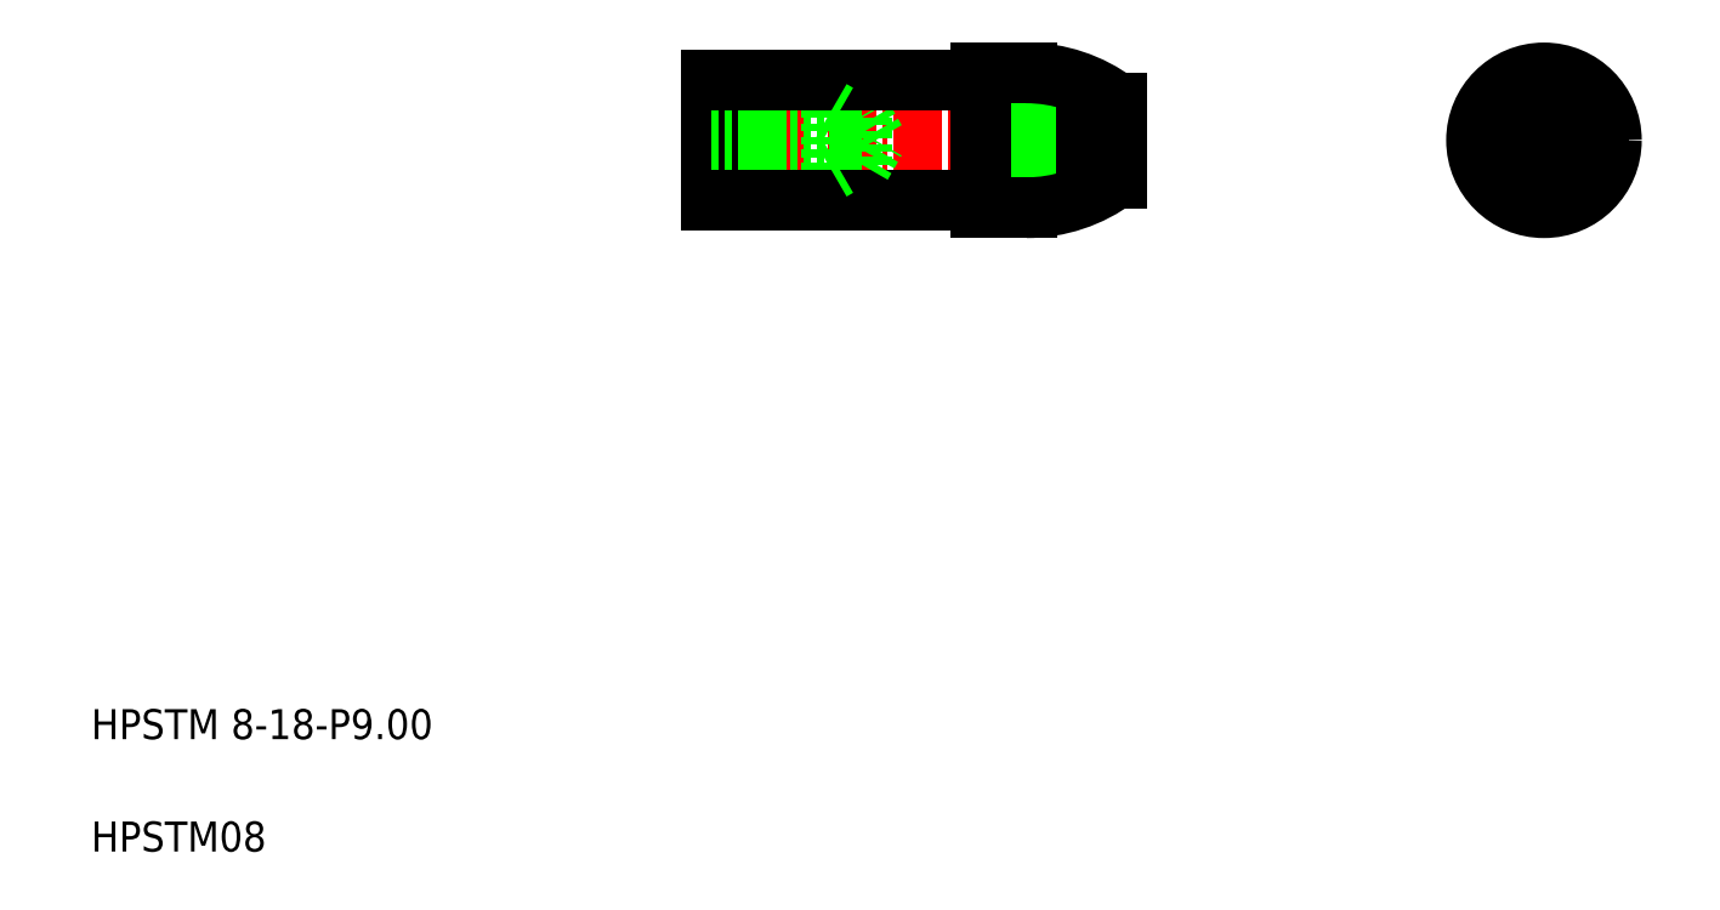
<metadata>
{"format":"dxf","ext":"dxf","renderer":"ezdxf+matplotlib","layout":"modelspace","background":"white","min_lineweight":24,"dpi":150}
</metadata>
<code>
0
SECTION
2
ENTITIES
0
LINE
8
CENTER
10
45.39
20
52.47
30
0
11
74.39
21
52.47
31
0
0
LINE
8
0
10
57.33
20
52.47
30
0
11
56.39
21
54.09
31
0
0
LINE
8
0
10
56.39
20
50.85
30
0
11
56.39
21
54.09
31
0
0
LINE
8
0
10
54.39
20
50.47
30
0
11
54.39
21
54.47
31
0
0
LINE
8
0
10
71.39
20
52.97
30
0
11
71.39
21
51.97
31
0
0
LINE
8
0
10
49.39
20
56.47
30
0
11
49.39
21
48.47
31
0
0
LINE
8
0
10
67.39
20
56.97
30
0
11
67.39
21
47.97
31
0
0
LINE
8
0
10
46.39
20
56.47
30
0
11
46.39
21
48.47
31
0
0
LINE
8
0
10
64.39
20
56.97
30
0
11
64.39
21
47.97
31
0
0
TEXT
8
0
10
5
20
12.5
30
0
40
2
1
HPSTM 8-18-P9
0
TEXT
8
0
10
5
20
5
30
0
40
2
1
HPSTM08
0
LINE
8
0
10
46.39
20
50.47
30
0
11
54.39
21
50.47
31
0
0
LINE
8
0
10
46.39
20
50.85
30
0
11
56.39
21
50.85
31
0
0
LINE
8
0
10
46.39
20
48.47
30
0
11
64.09
21
48.47
31
0
0
LINE
8
0
10
56.39
20
50.85
30
0
11
57.33
21
52.47
31
0
0
LINE
8
0
10
54.39
20
50.47
30
0
11
55.05
21
50.85
31
0
0
ARC
8
0
10
67.39
20
57.97
30
0
40
10
50
270
51
306.9
0
ARC
8
0
10
64.09
20
48.17
30
0
40
0.3
50
0
51
90
0
LINE
8
0
10
64.39
20
47.97
30
0
11
67.39
21
47.97
31
0
0
LINE
8
0
10
73.39
20
51.97
30
0
11
73.39
21
49.97
31
0
0
LINE
8
0
10
71.39
20
51.97
30
0
11
73.39
21
51.97
31
0
0
LINE
8
0
10
46.39
20
54.47
30
0
11
54.39
21
54.47
31
0
0
LINE
8
0
10
46.39
20
54.09
30
0
11
56.39
21
54.09
31
0
0
LINE
8
0
10
46.39
20
56.47
30
0
11
64.09
21
56.47
31
0
0
LINE
8
0
10
54.39
20
54.47
30
0
11
55.05
21
54.09
31
0
0
ARC
8
0
10
67.39
20
46.97
30
0
40
10
50
53.13
51
90
0
ARC
8
0
10
64.09
20
56.77
30
0
40
0.3
50
270
51
0
0
LINE
8
0
10
64.39
20
56.97
30
0
11
67.39
21
56.97
31
0
0
LINE
8
0
10
73.39
20
54.97
30
0
11
73.39
21
52.97
31
0
0
LINE
8
0
10
71.39
20
52.97
30
0
11
73.39
21
52.97
31
0
0
LINE
8
0
10
73.39
20
54.47
30
0
11
73.39
21
54.47
31
0
0
LINE
8
0
10
73.39
20
53.97
30
0
11
73.39
21
53.97
31
0
0
LINE
8
CENTER
10
101.9
20
57.97
30
0
11
101.9
21
46.97
31
0
0
CIRCLE
8
0
10
101.9
20
52.47
30
0
40
4
0
CIRCLE
8
0
10
101.9
20
52.47
30
0
40
4.5
0
LINE
8
0
10
105.6
20
52.97
30
0
11
105.6
21
51.97
31
0
0
LINE
8
0
10
98.27
20
52.97
30
0
11
98.27
21
51.97
31
0
0
LINE
8
CENTER
10
96.43
20
52.47
30
0
11
107.4
21
52.47
31
0
0
ARC
8
0
10
101.9
20
52.47
30
0
40
2.5
50
191.5
51
348.5
0
LINE
8
0
10
98.27
20
51.97
30
0
11
105.6
21
51.97
31
0
0
ARC
8
0
10
101.9
20
52.47
30
0
40
2.5
50
11.54
51
168.5
0
LINE
8
0
10
98.27
20
52.97
30
0
11
105.6
21
52.97
31
0
0
ENDSEC
0
EOF

</code>
